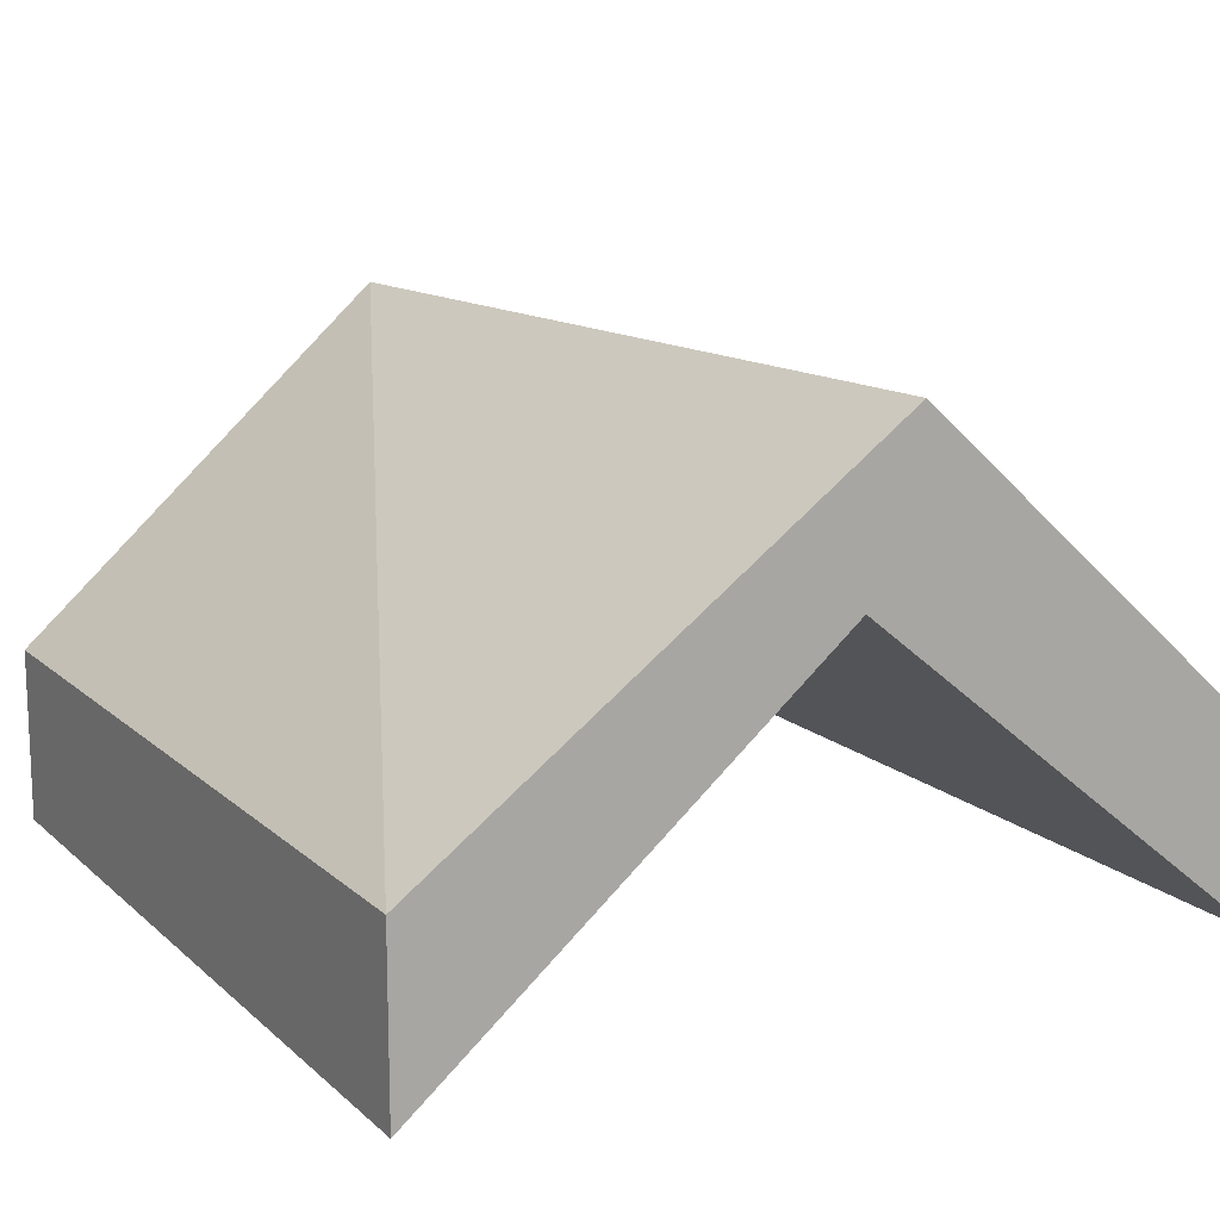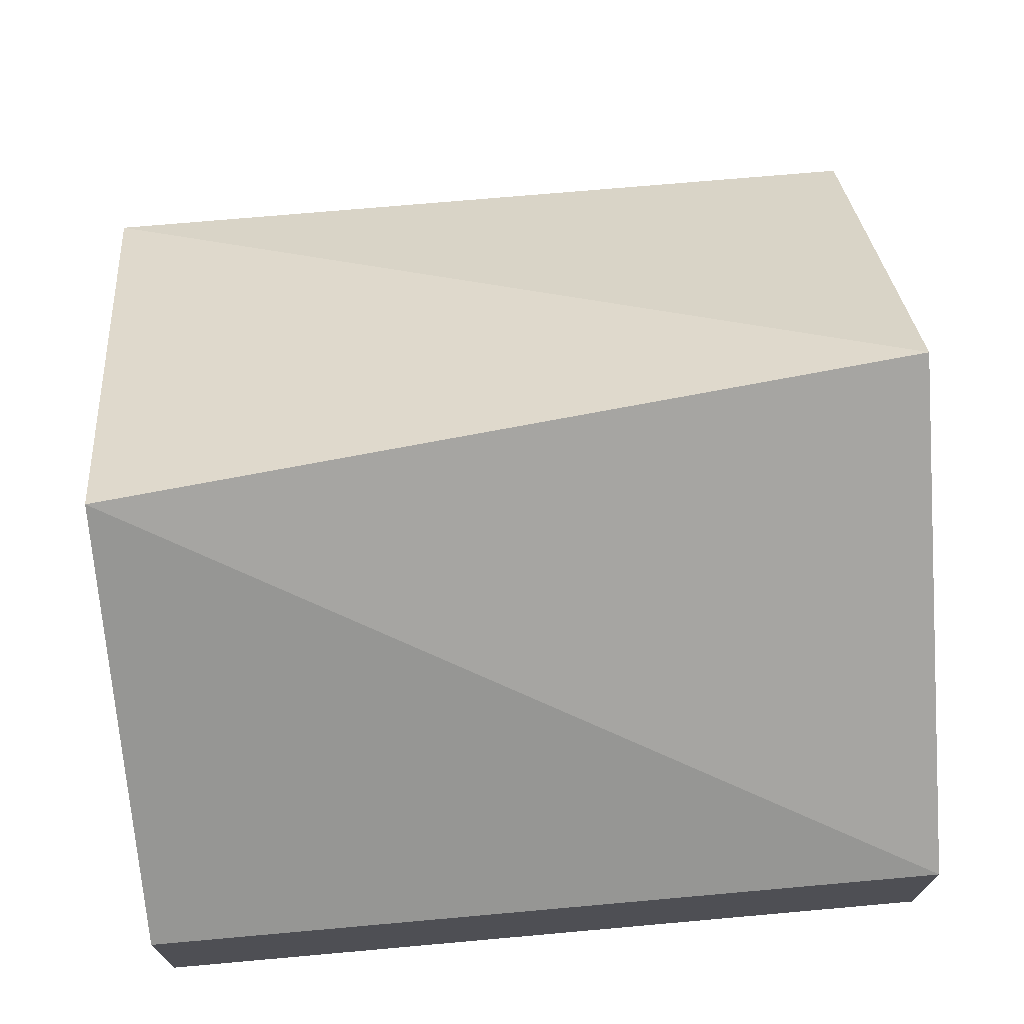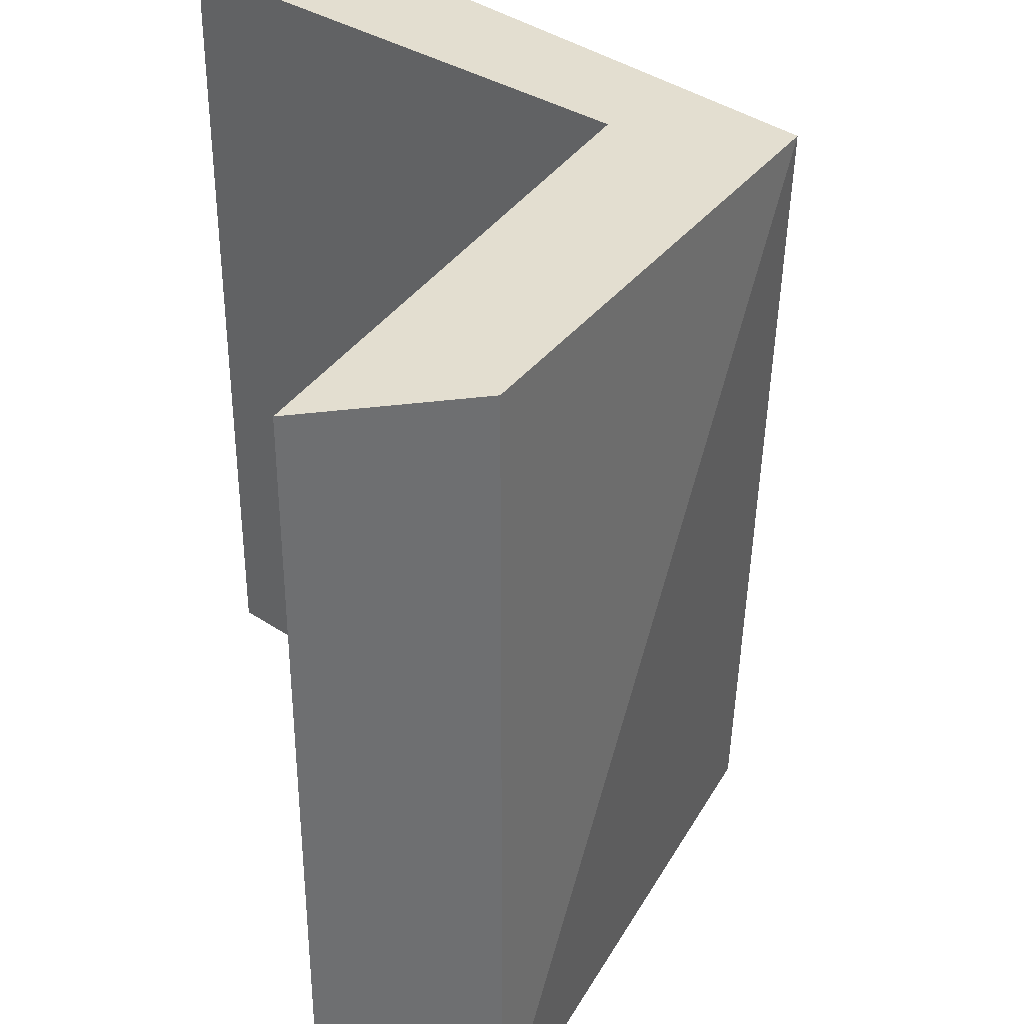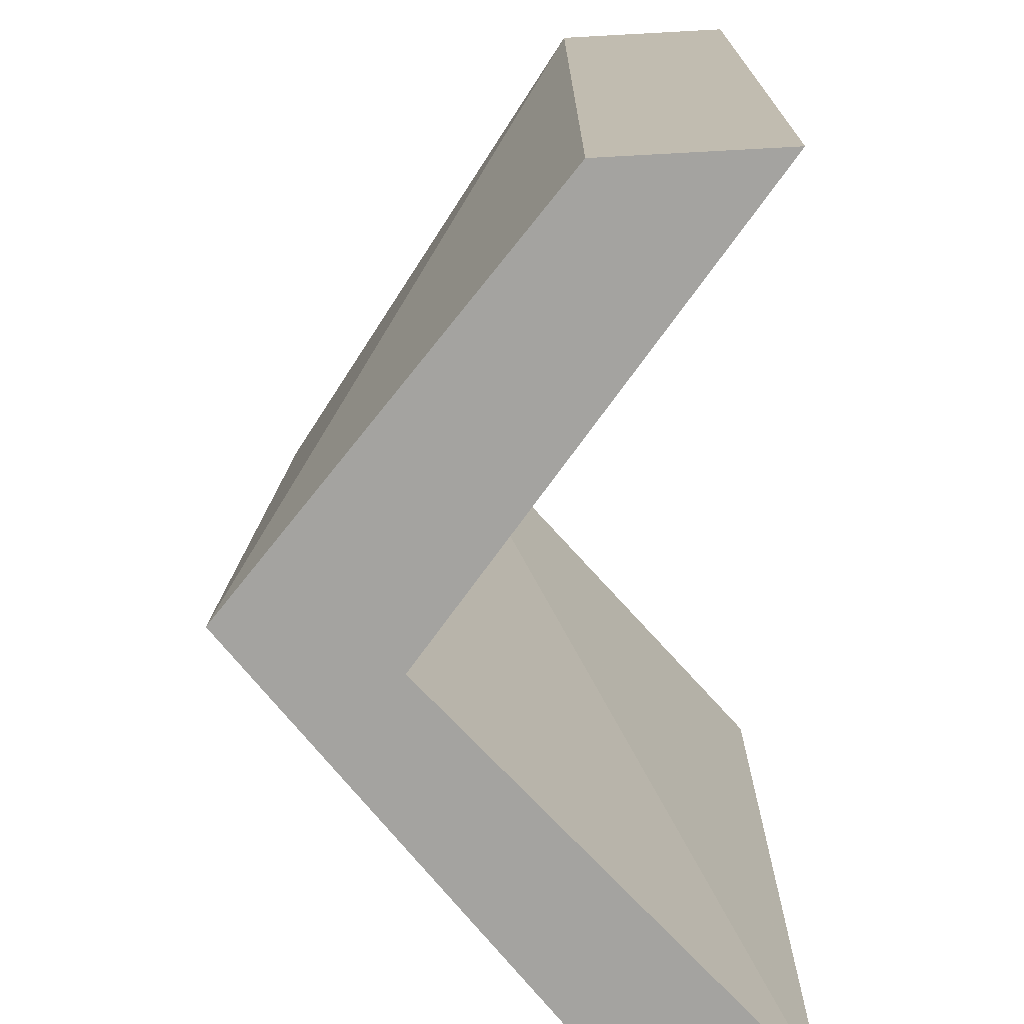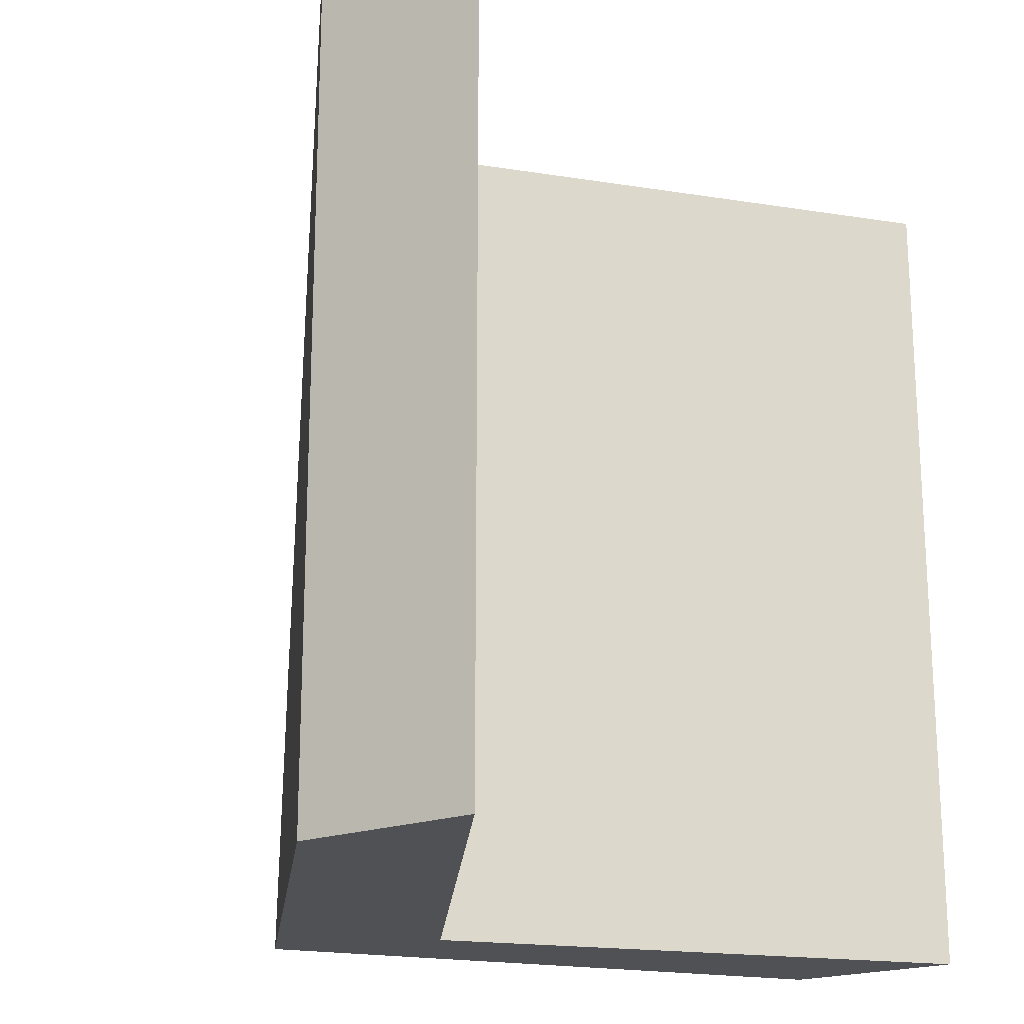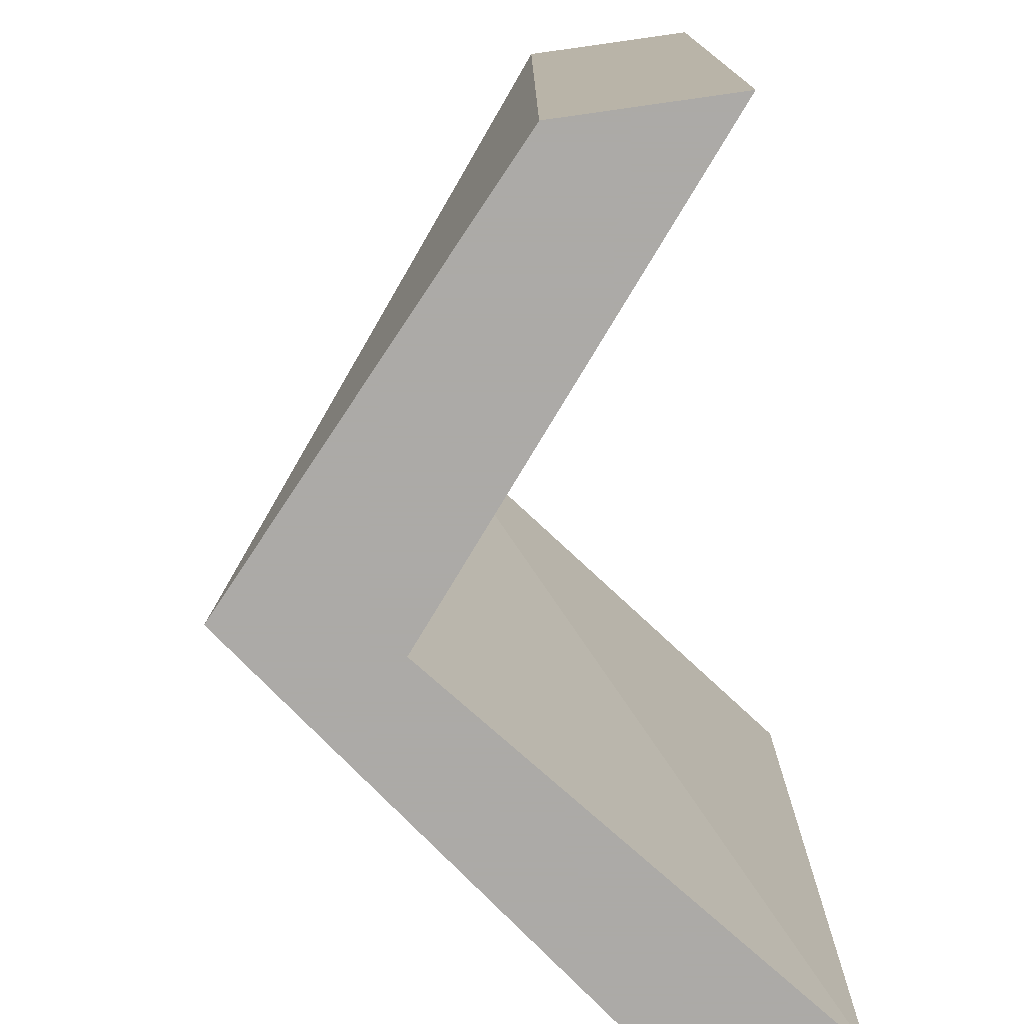
<metadata>
{"format":"obj","ext":"obj","renderer":"f3d","projection":"perspective","resolution":1024,"background":"white","views":[{"elev":14.2,"azim":-29.3,"up":"+Y"},{"elev":71.0,"azim":84.9,"up":"+Y"},{"elev":35.9,"azim":80.3,"up":"+Z"},{"elev":-72.8,"azim":-86.9,"up":"+Z"},{"elev":-19.7,"azim":-55.4,"up":"+Z"},{"elev":-76.0,"azim":-82.0,"up":"+Z"}]}
</metadata>
<code>
v 0.01 0.412 -0.01
v 0.01 0.2087 -0.01
v 0.55 0.8042 -0.01
v 0.49 0.6119 -0.01
v 0.99 0.2087 -0.01
v 0.99 0.412 -0.01
v 0.99 0.412 -0.99
v 0.99 0.2087 -0.99
v 0.45 0.8042 -0.99
v 0.51 0.6119 -0.99
v 0.01 0.2087 -0.99
v 0.01 0.412 -0.99
f 1 2 3
f 3 4 2
f 5 6 3
f 5 4 3
f 5 6 7
f 5 8 7
f 8 7 9
f 9 10 8
f 11 9 10
f 11 12 9
f 11 12 1
f 11 2 1
f 1 3 9
f 1 12 9
f 7 3 9
f 6 7 3
f 8 10 4
f 5 8 4
f 2 4 10
f 2 11 10

</code>
